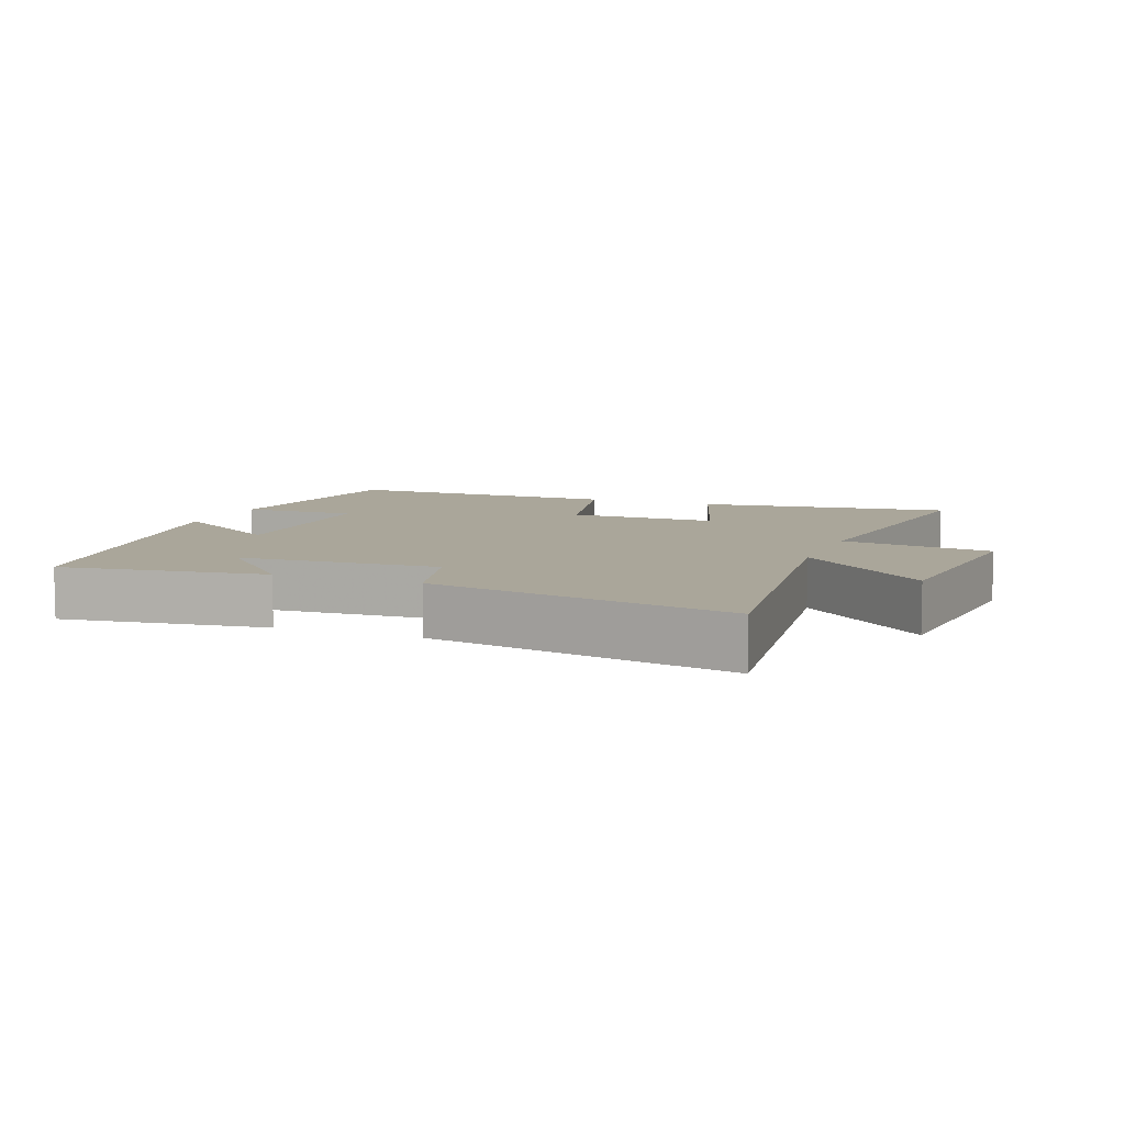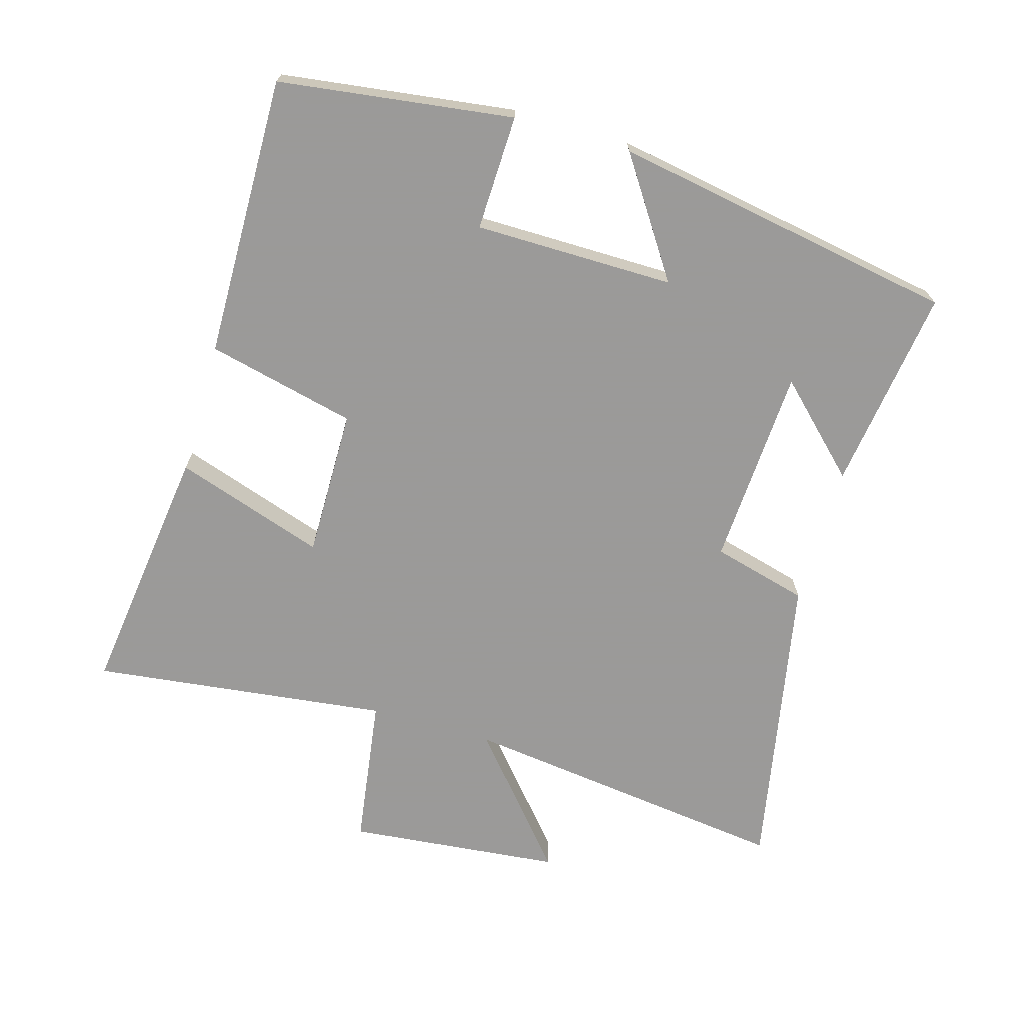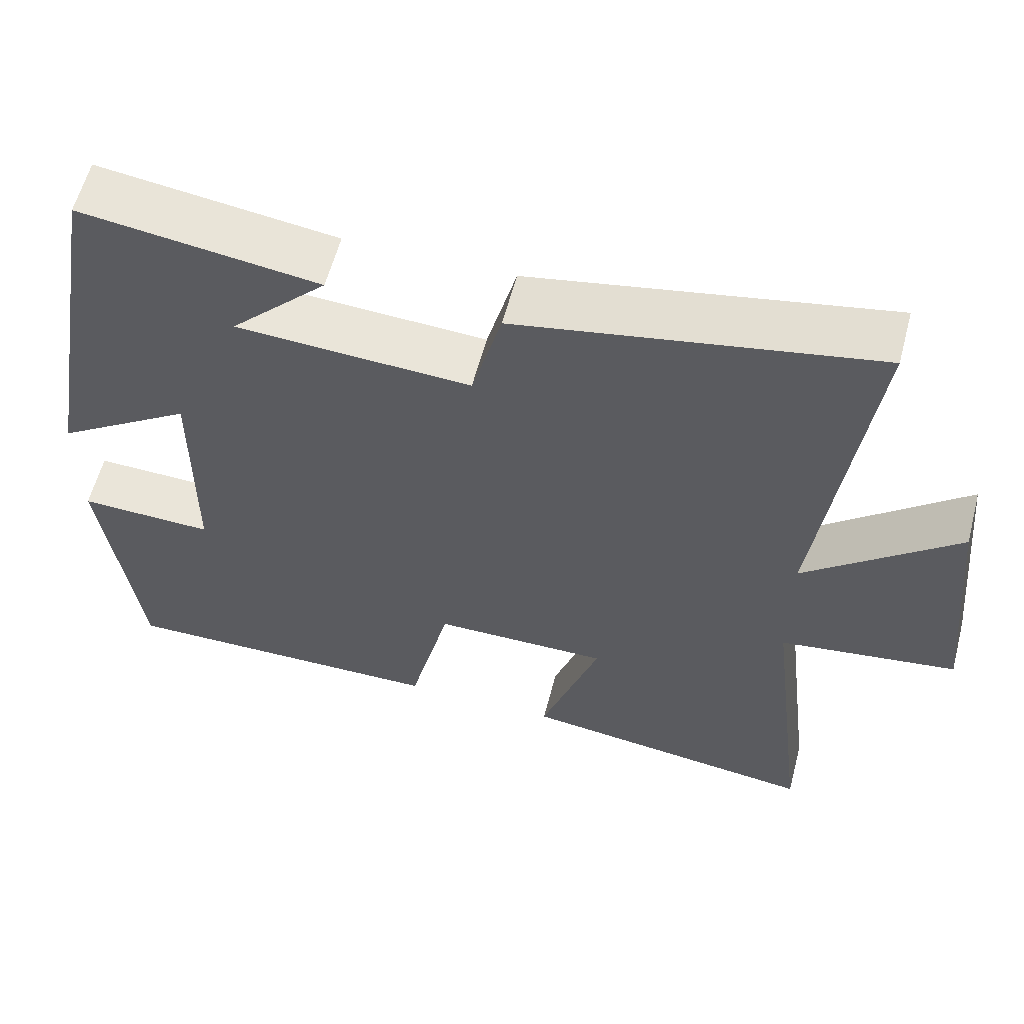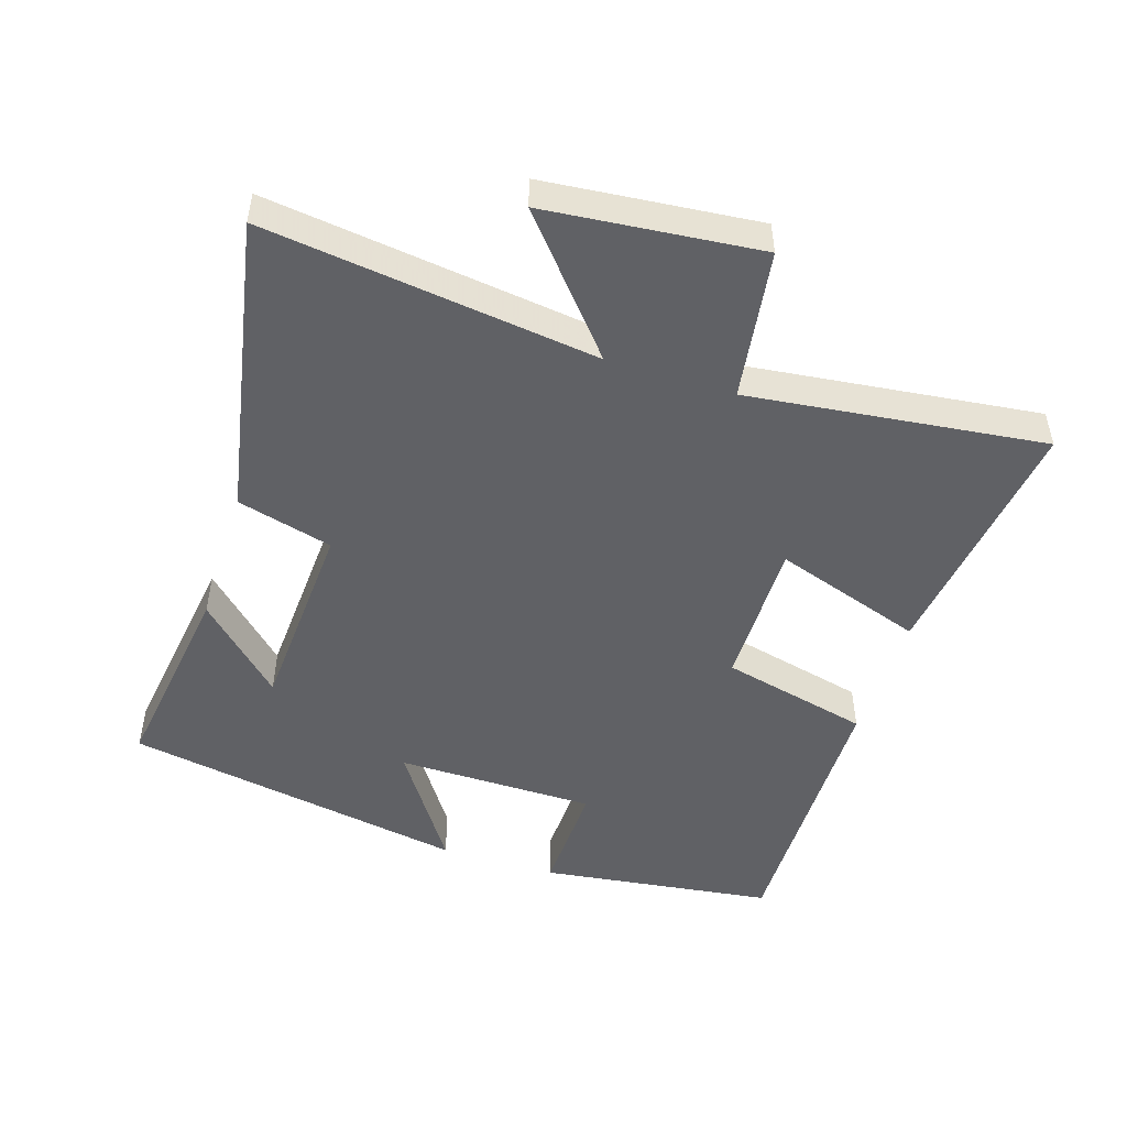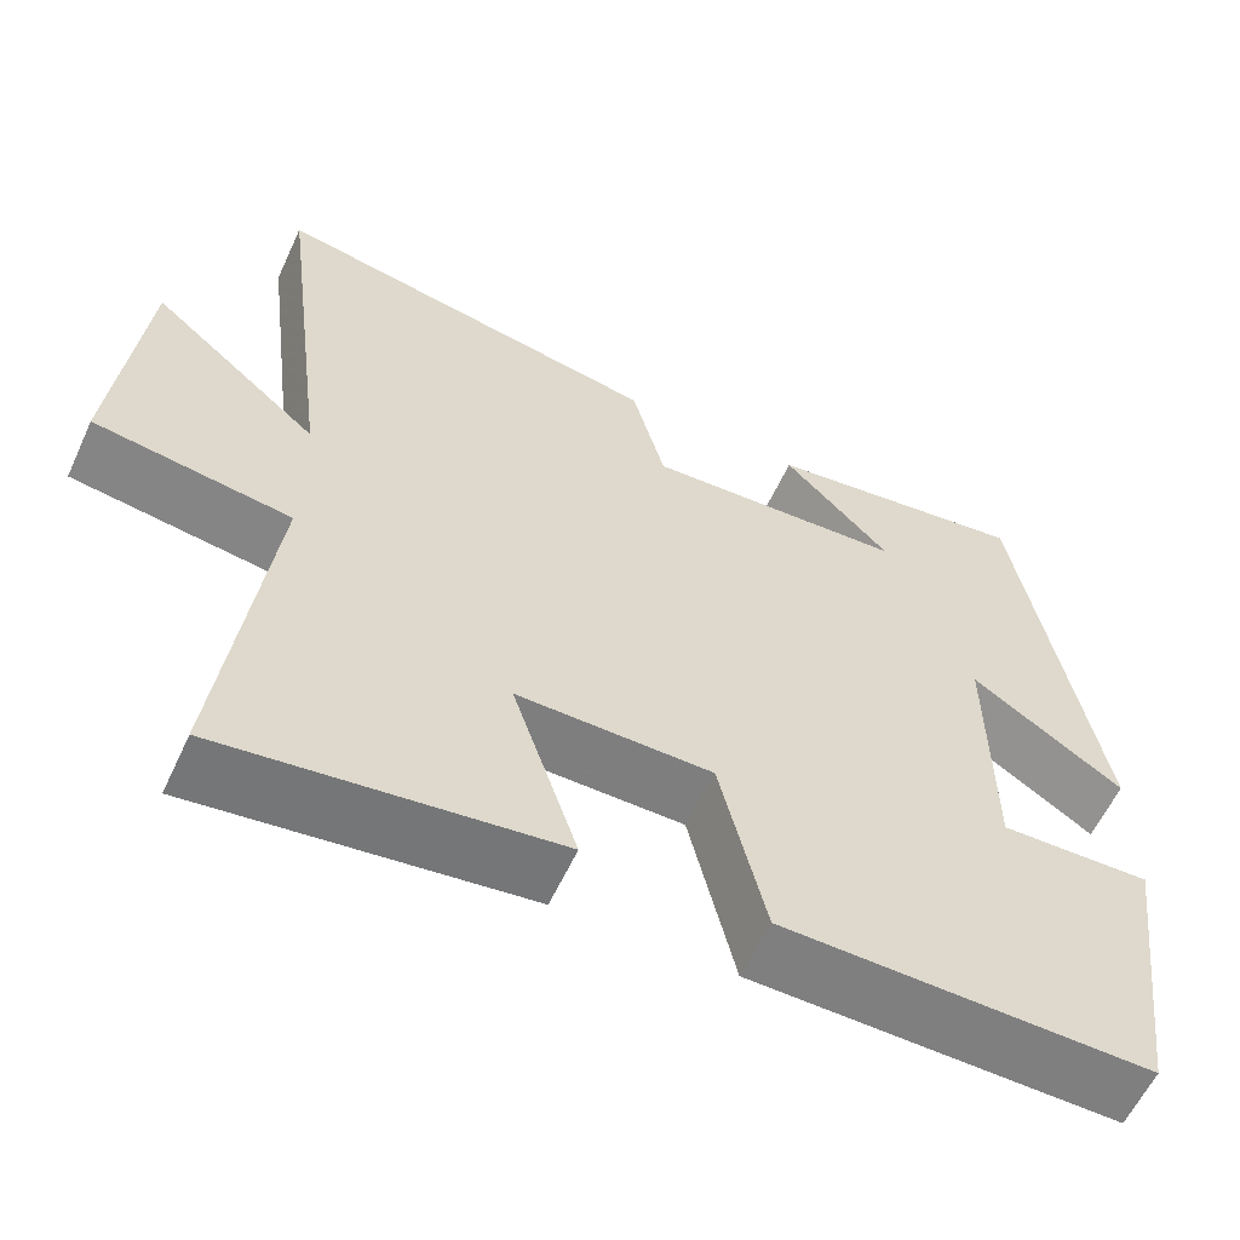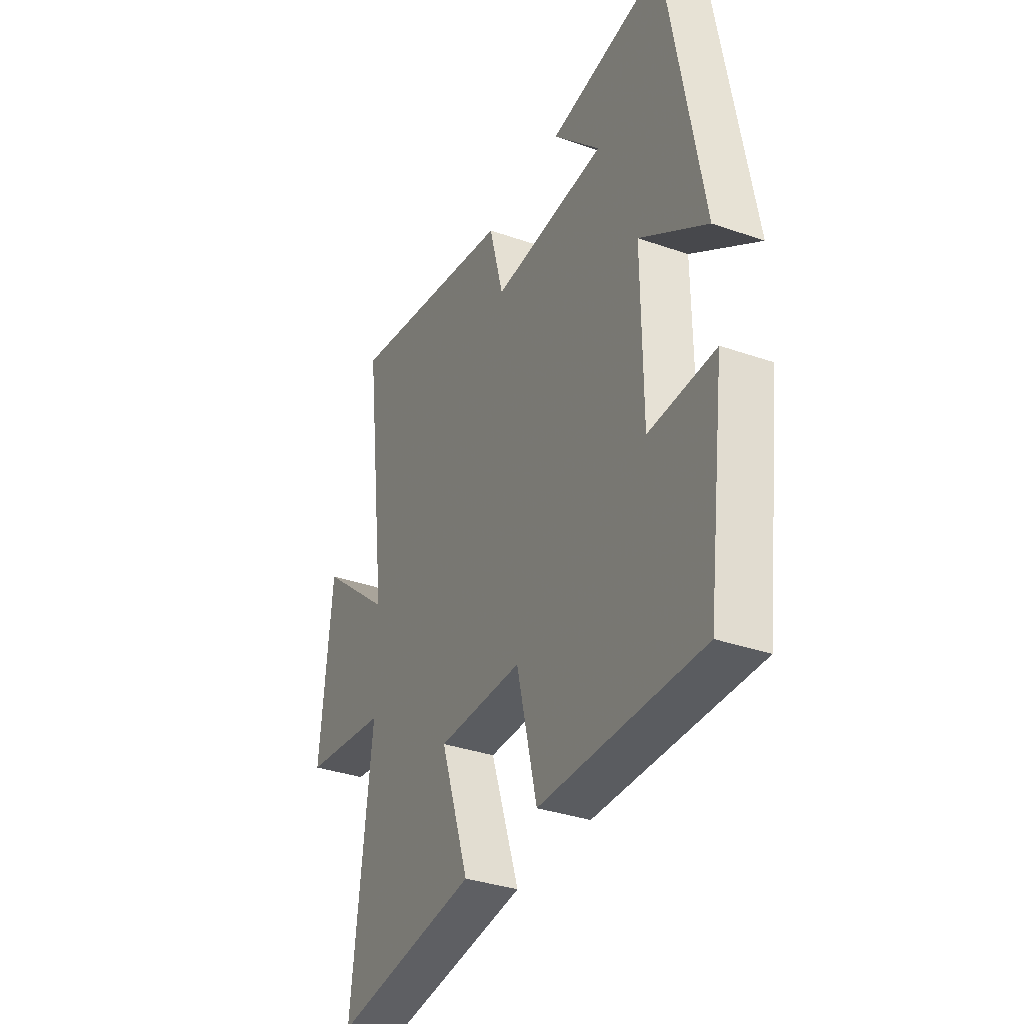
<metadata>
{"format":"obj","ext":"obj","renderer":"f3d","projection":"perspective","resolution":1024,"background":"white","views":[{"elev":7.8,"azim":21.2,"up":"+Y"},{"elev":-69.5,"azim":-106.2,"up":"+Y"},{"elev":59.2,"azim":14.7,"up":"+Z"},{"elev":-49.4,"azim":72.2,"up":"+Y"},{"elev":-59.4,"azim":155.2,"up":"+Z"},{"elev":-34.8,"azim":-115.0,"up":"+Z"}]}
</metadata>
<code>
v 0.554 0.07 -0.549
v 0.172 0.07 -0.5
v 0.247 0.07 -0.274
v 0.023 0.07 -0.276
v -0.03 0.07 -0.5
v -0.453 0.07 -0.507
v -0.5 0.07 -0.155
v -0.327 0.07 -0.16
v -0.325 0.07 0.14
v -0.5 0.07 0.023
v -0.409 0.07 0.542
v -0.104 0.07 0.5
v -0.228 0.07 0.372
v 0.072 0.07 0.356
v 0.11 0.07 0.5
v 0.563 0.07 0.587
v 0.5 0.07 0.087
v 0.694 0.07 0.252
v 0.726 0.07 -0.07
v 0.5 0.07 -0.103
v 0.554 0 -0.549
v 0.172 0 -0.5
v 0.247 0 -0.274
v 0.023 0 -0.276
v -0.03 0 -0.5
v -0.453 0 -0.507
v -0.5 0 -0.155
v -0.327 0 -0.16
v -0.325 0 0.14
v -0.5 0 0.023
v -0.409 0 0.542
v -0.104 0 0.5
v -0.228 0 0.372
v 0.072 0 0.356
v 0.11 0 0.5
v 0.563 0 0.587
v 0.5 0 0.087
v 0.694 0 0.252
v 0.726 0 -0.07
v 0.5 0 -0.103
f 17 18 19 20
f 14 15 16 17
f 13 14 17 20
f 11 12 13
f 9 10 11 13
f 8 9 13 20
f 6 7 8
f 5 6 8
f 4 5 8
f 3 4 8 20
f 1 2 3 20
f 40 39 38 37
f 37 36 35 34
f 40 37 34 33
f 33 32 31
f 33 31 30 29
f 40 33 29 28
f 28 27 26
f 28 26 25
f 28 25 24
f 40 28 24 23
f 40 23 22 21
f 1 21 22 2
f 2 22 23 3
f 3 23 24 4
f 4 24 25 5
f 5 25 26 6
f 6 26 27 7
f 7 27 28 8
f 8 28 29 9
f 9 29 30 10
f 10 30 31 11
f 11 31 32 12
f 12 32 33 13
f 13 33 34 14
f 14 34 35 15
f 15 35 36 16
f 16 36 37 17
f 17 37 38 18
f 18 38 39 19
f 19 39 40 20
f 20 40 21 1

</code>
